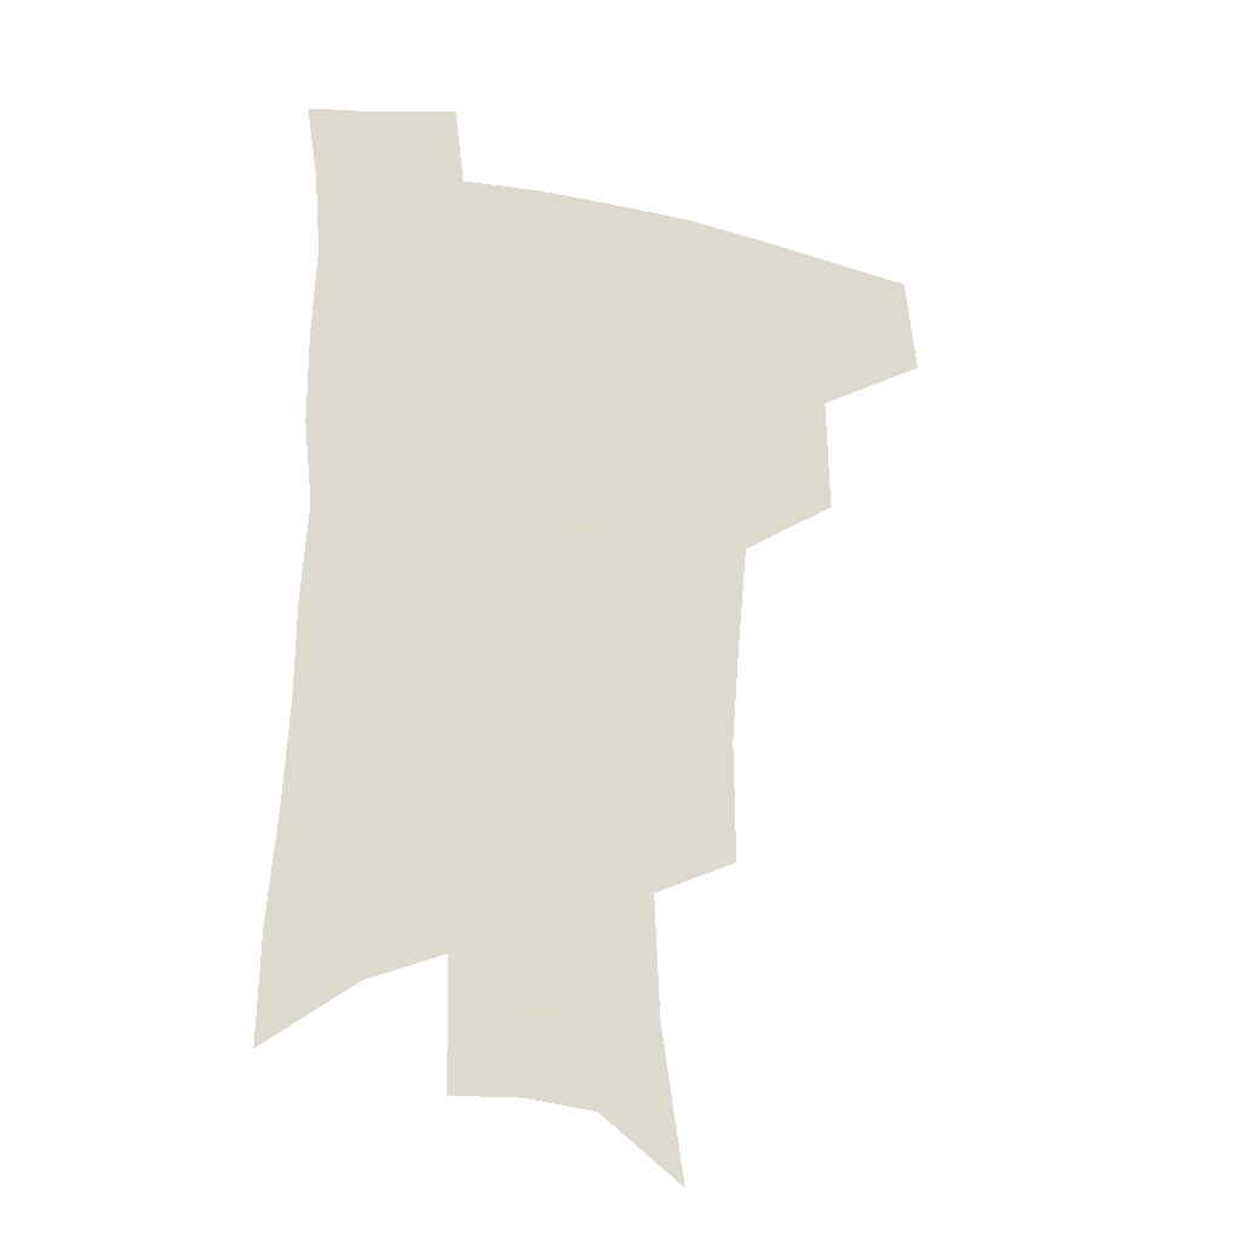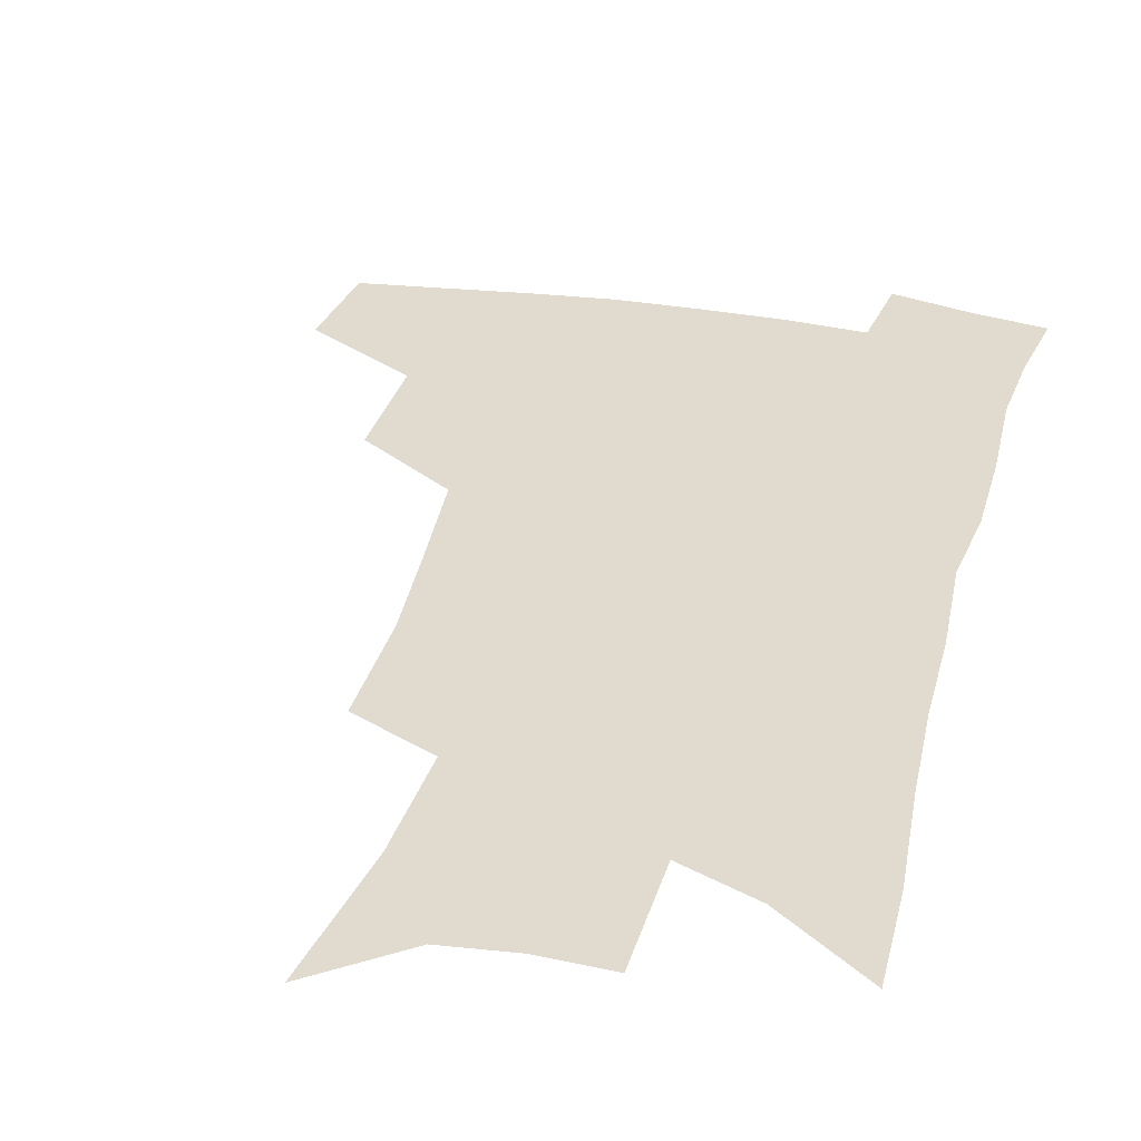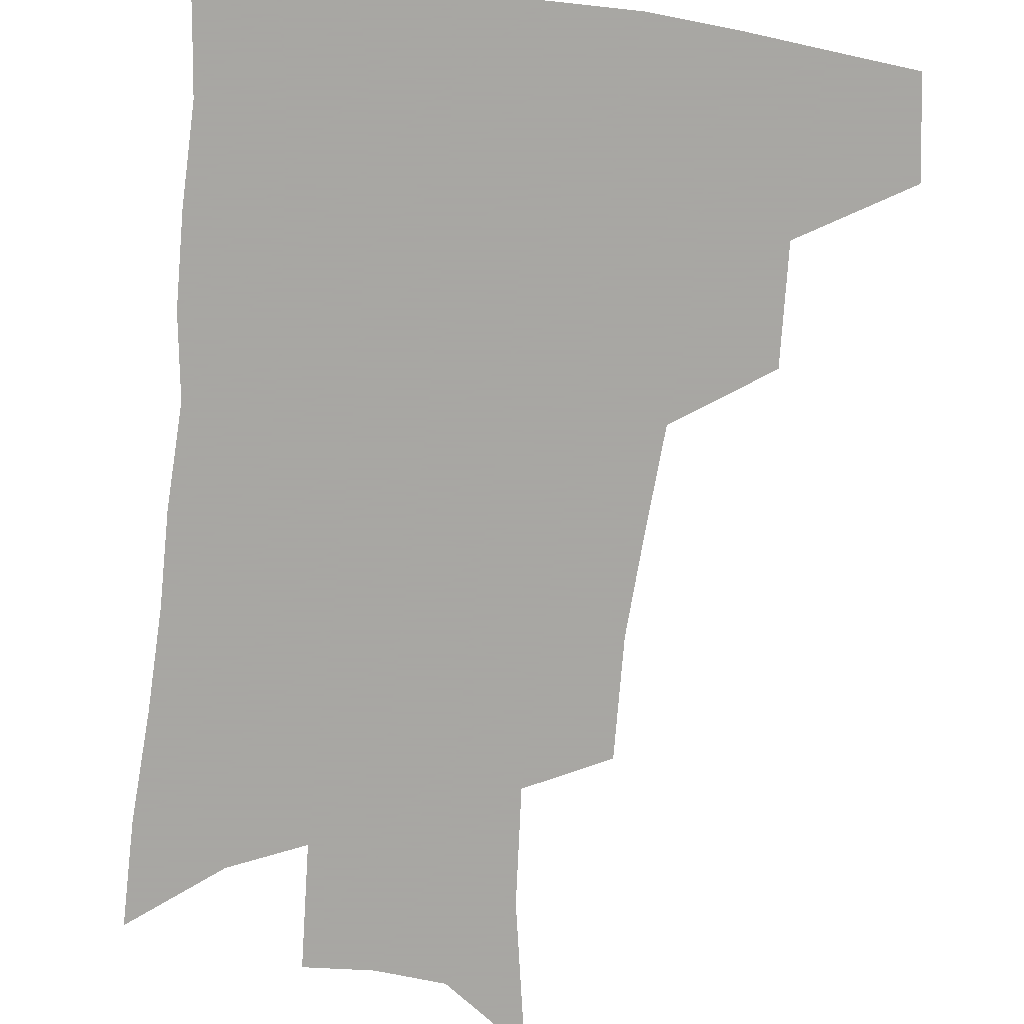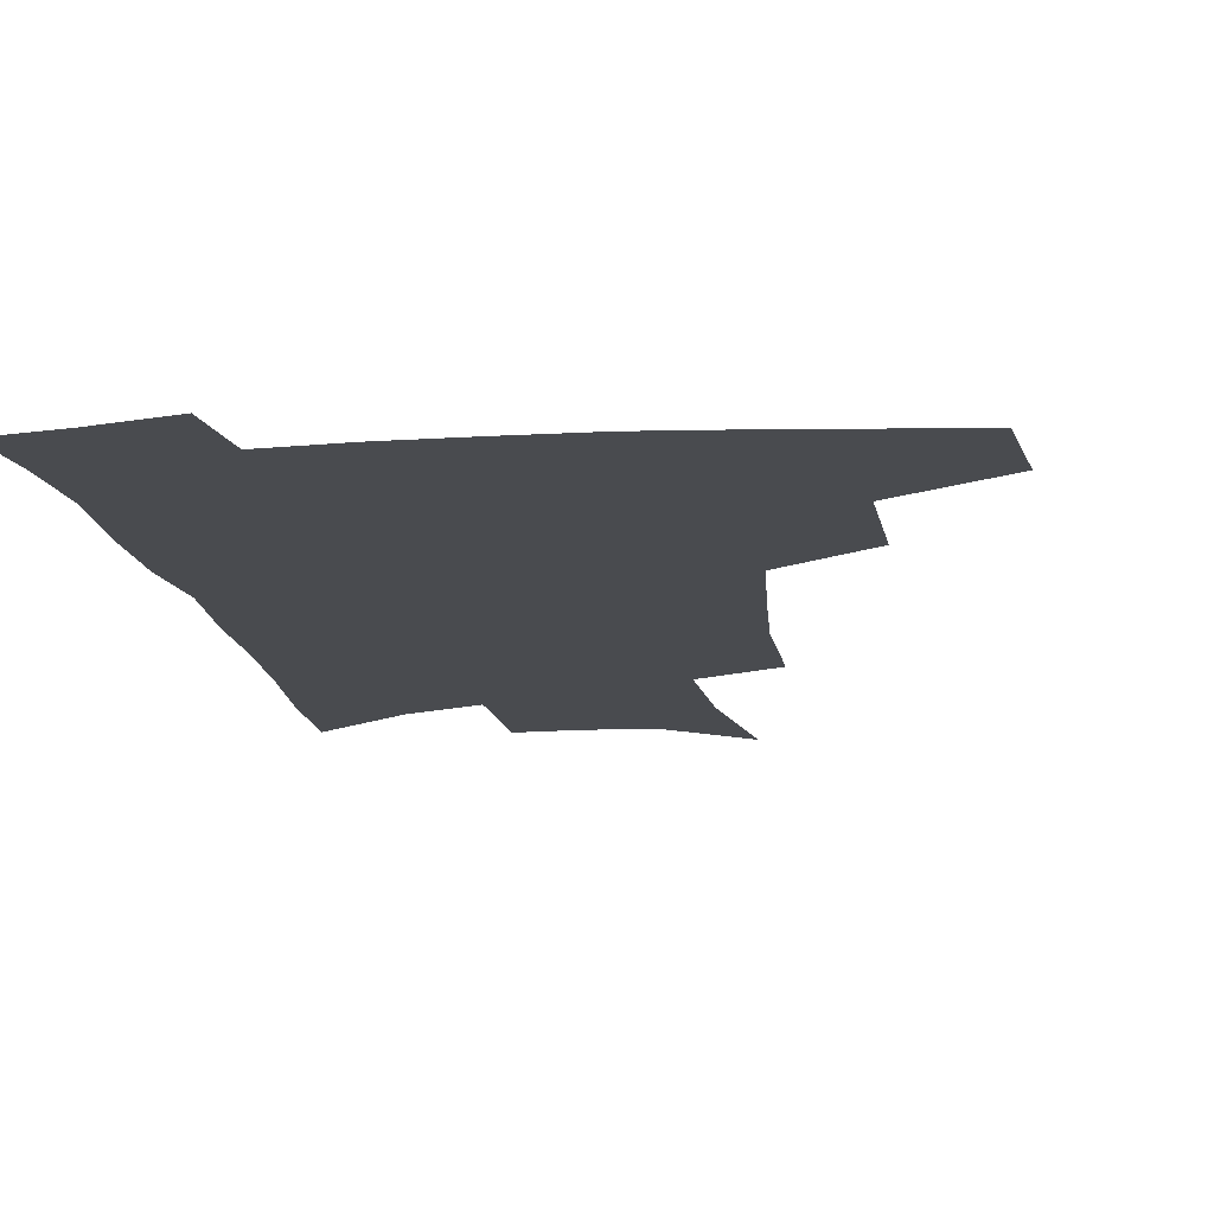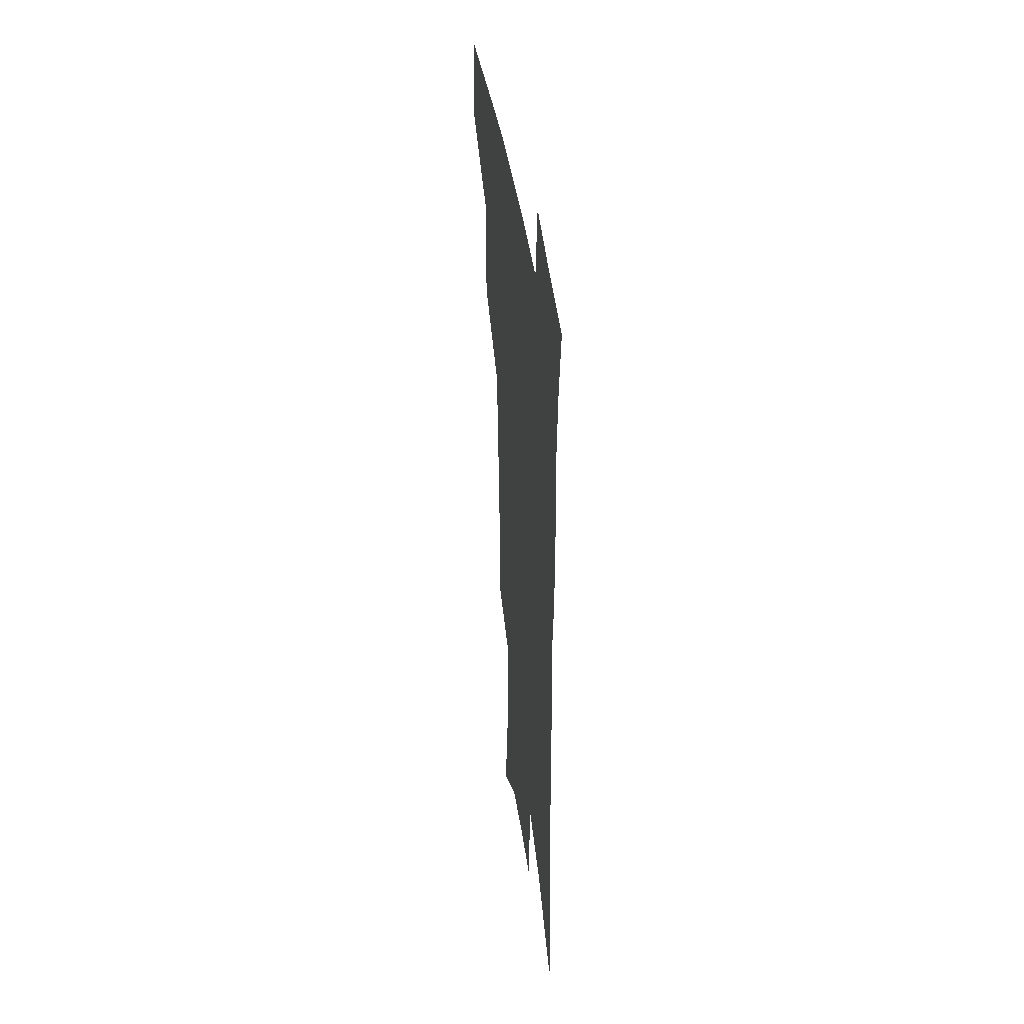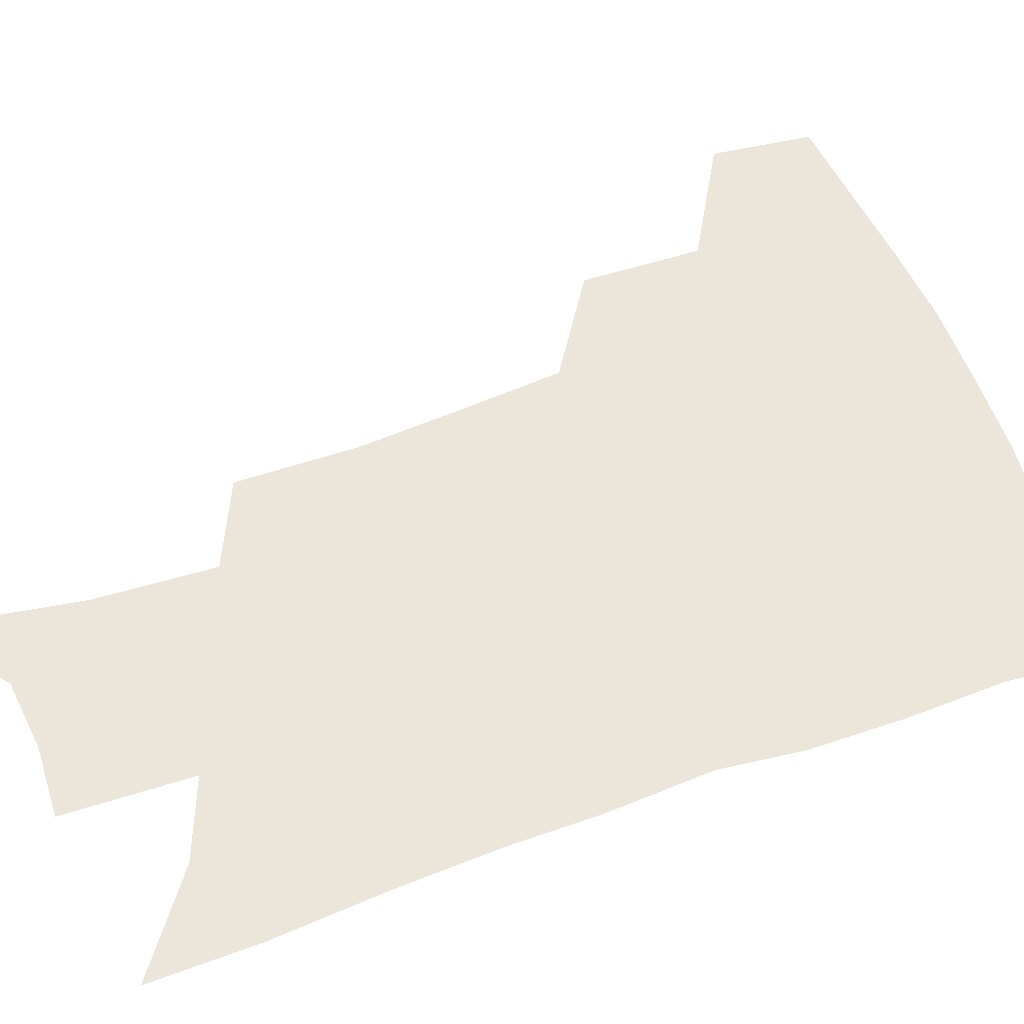
<metadata>
{"format":"obj","ext":"obj","renderer":"f3d","projection":"perspective","resolution":1024,"background":"white","views":[{"elev":-22.4,"azim":160.5,"up":"+Y"},{"elev":33.7,"azim":14.5,"up":"+Z"},{"elev":-74.4,"azim":174.8,"up":"+Z"},{"elev":-13.7,"azim":-171.4,"up":"+Z"},{"elev":42.0,"azim":82.3,"up":"+Y"},{"elev":57.5,"azim":70.4,"up":"+Z"}]}
</metadata>
<code>
v 486.8 439.9 0
v 490.7 473.3 0
v 522.7 379.3 0
v 523.8 419.2 0
v 522.1 449.1 0
v 518.9 476.9 0
v 560.4 247.9 0
v 560.9 288.7 0
v 558.2 323 0
v 555 358.6 0
v 551.5 390.5 0
v 552.2 425.3 0
v 550.3 453 0
v 546.7 480.5 0
v 579.2 143.3 0
v 586.9 194.7 0
v 588.7 234.9 0
v 587.2 272 0
v 585.8 307.3 0
v 583.2 338.9 0
v 581.1 370.9 0
v 580.2 402.2 0
v 579.1 429.7 0
v 578.3 455.9 0
v 574.6 483.4 0
v 607.2 164.5 0
v 611.2 210.1 0
v 610.7 244.9 0
v 609.8 282.5 0
v 608.1 313.9 0
v 606.4 345.1 0
v 605.1 375.5 0
v 604.7 405.4 0
v 604.2 431.2 0
v 604 457.4 0
v 603.1 483.9 0
v 630.9 167.2 0
v 633.3 214.4 0
v 632.5 250.4 0
v 631.4 282.9 0
v 630.1 316.9 0
v 629.1 348 0
v 628.4 378 0
v 628.4 406.2 0
v 629 431.8 0
v 629.8 457.8 0
v 630.1 483.8 0
v 654.5 166.2 0
v 655.6 209.3 0
v 654.7 247.7 0
v 653.3 282.9 0
v 652.5 313.9 0
v 651.8 345.5 0
v 651.7 375.2 0
v 652 403.8 0
v 653.2 430.4 0
v 654.8 456.7 0
v 657.3 482 0
v 660.7 509.7 0
v 681.7 198.9 0
v 679.4 237.8 0
v 677.3 273.9 0
v 675.3 308.3 0
v 676.6 336.7 0
v 675.8 368.5 0
v 676.6 397.5 0
v 677.7 425.9 0
v 679.3 453.7 0
v 682.4 478.6 0
v 687.4 503.3 0
v 713.4 175.8 0
v 712.5 212.3 0
v 709.3 250.4 0
v 707.4 285.5 0
v 707.1 317.5 0
v 704.8 352.5 0
v 707.8 380.6 0
v 707.9 412 0
v 706.5 445.3 0
v 708.6 473.1 0
v 712.6 499.1 0
f 4 5 1
f 1 5 2
f 5 6 2
f 10 11 3
f 3 11 4
f 11 12 4
f 4 12 5
f 12 13 5
f 5 13 6
f 13 14 6
f 17 18 7
f 7 18 8
f 18 19 8
f 8 19 9
f 19 20 9
f 9 20 10
f 20 21 10
f 10 21 11
f 21 22 11
f 11 22 12
f 22 23 12
f 12 23 13
f 23 24 13
f 13 24 14
f 24 25 14
f 15 26 16
f 26 27 16
f 16 27 17
f 27 28 17
f 17 28 18
f 28 29 18
f 18 29 19
f 29 30 19
f 19 30 20
f 30 31 20
f 20 31 21
f 31 32 21
f 21 32 22
f 32 33 22
f 22 33 23
f 33 34 23
f 23 34 24
f 34 35 24
f 24 35 25
f 35 36 25
f 26 37 27
f 37 38 27
f 27 38 28
f 38 39 28
f 28 39 29
f 39 40 29
f 29 40 30
f 40 41 30
f 30 41 31
f 41 42 31
f 31 42 32
f 42 43 32
f 32 43 33
f 43 44 33
f 33 44 34
f 44 45 34
f 34 45 35
f 45 46 35
f 35 46 36
f 46 47 36
f 37 48 38
f 48 49 38
f 38 49 39
f 49 50 39
f 39 50 40
f 50 51 40
f 40 51 41
f 51 52 41
f 41 52 42
f 52 53 42
f 42 53 43
f 53 54 43
f 43 54 44
f 54 55 44
f 44 55 45
f 55 56 45
f 45 56 46
f 56 57 46
f 46 57 47
f 57 58 47
f 49 60 50
f 60 61 50
f 50 61 51
f 61 62 51
f 51 62 52
f 62 63 52
f 52 63 53
f 63 64 53
f 53 64 54
f 64 65 54
f 54 65 55
f 65 66 55
f 55 66 56
f 66 67 56
f 56 67 57
f 67 68 57
f 57 68 58
f 68 69 58
f 58 69 59
f 69 70 59
f 60 71 61
f 71 72 61
f 61 72 62
f 72 73 62
f 62 73 63
f 73 74 63
f 63 74 64
f 74 75 64
f 64 75 65
f 75 76 65
f 65 76 66
f 76 77 66
f 66 77 67
f 77 78 67
f 67 78 68
f 78 79 68
f 68 79 69
f 79 80 69
f 69 80 70
f 80 81 70

</code>
